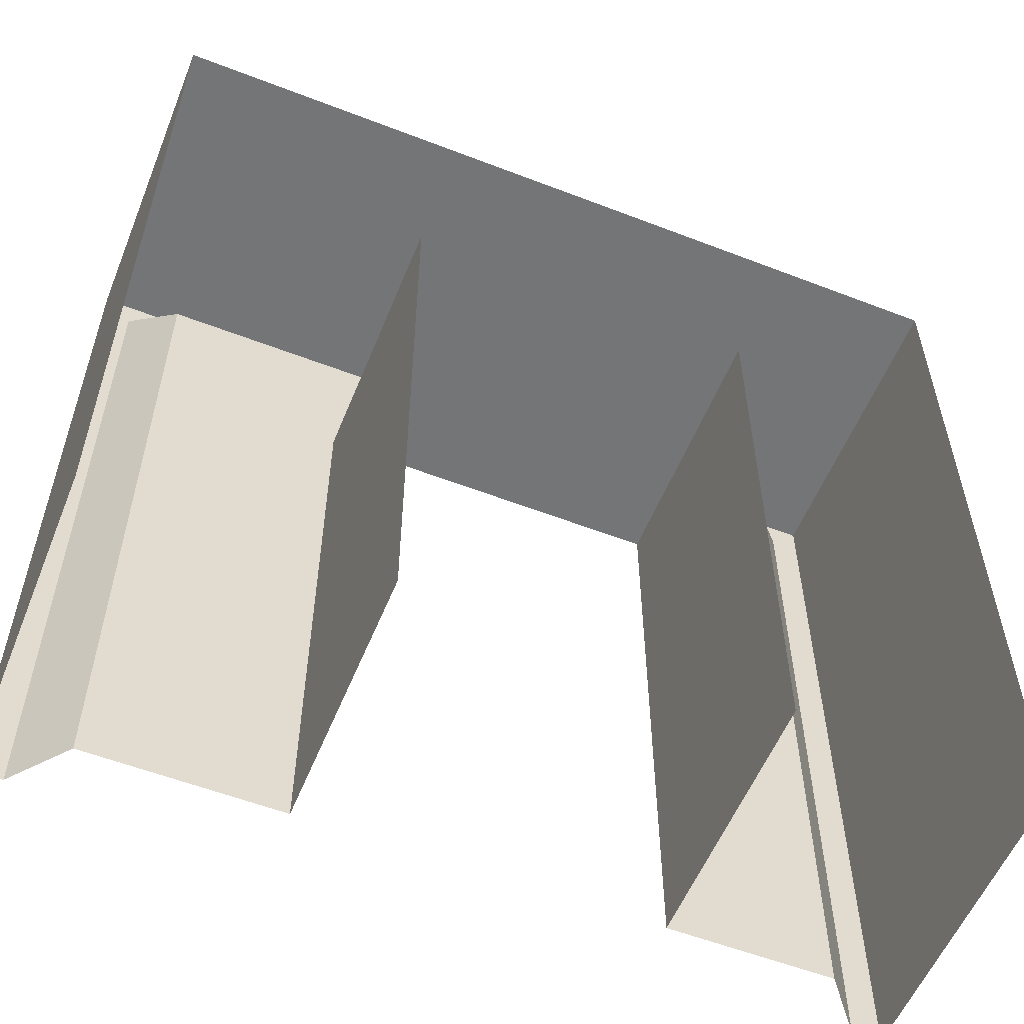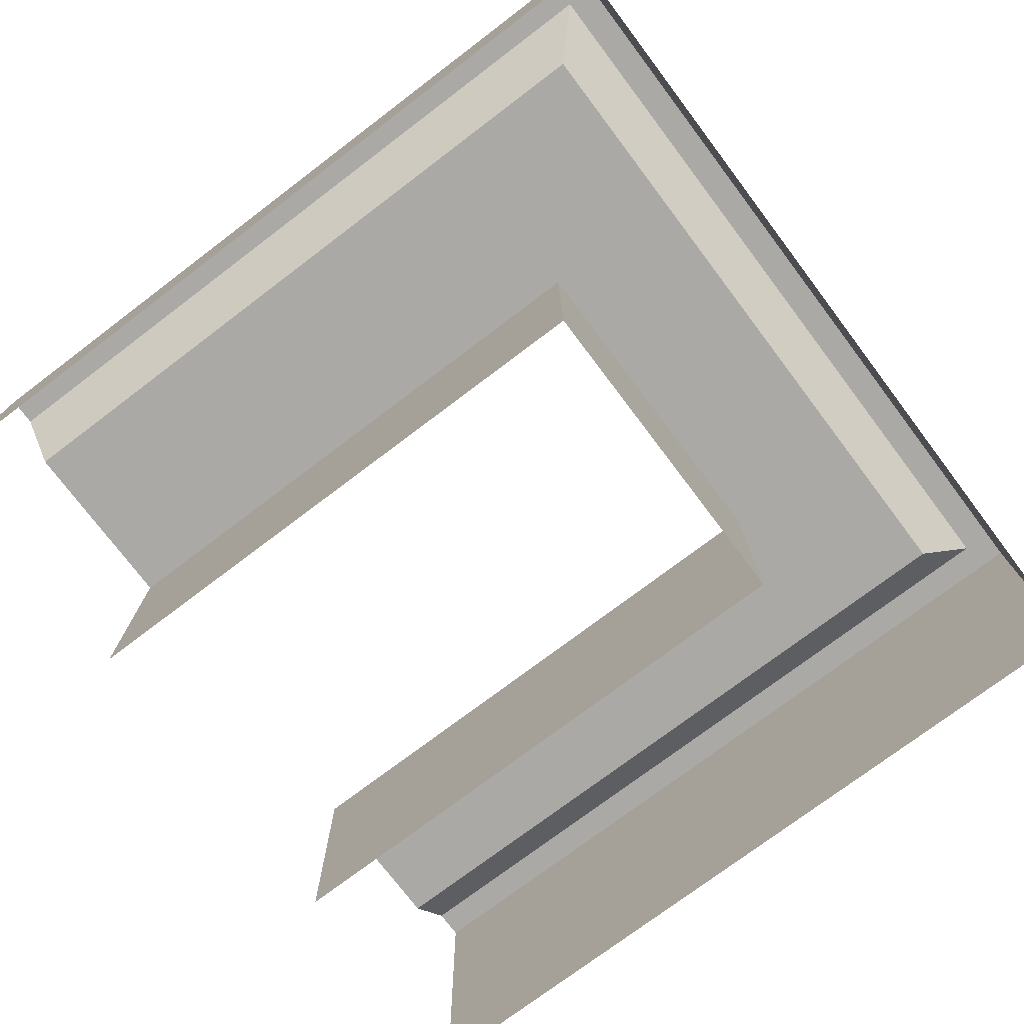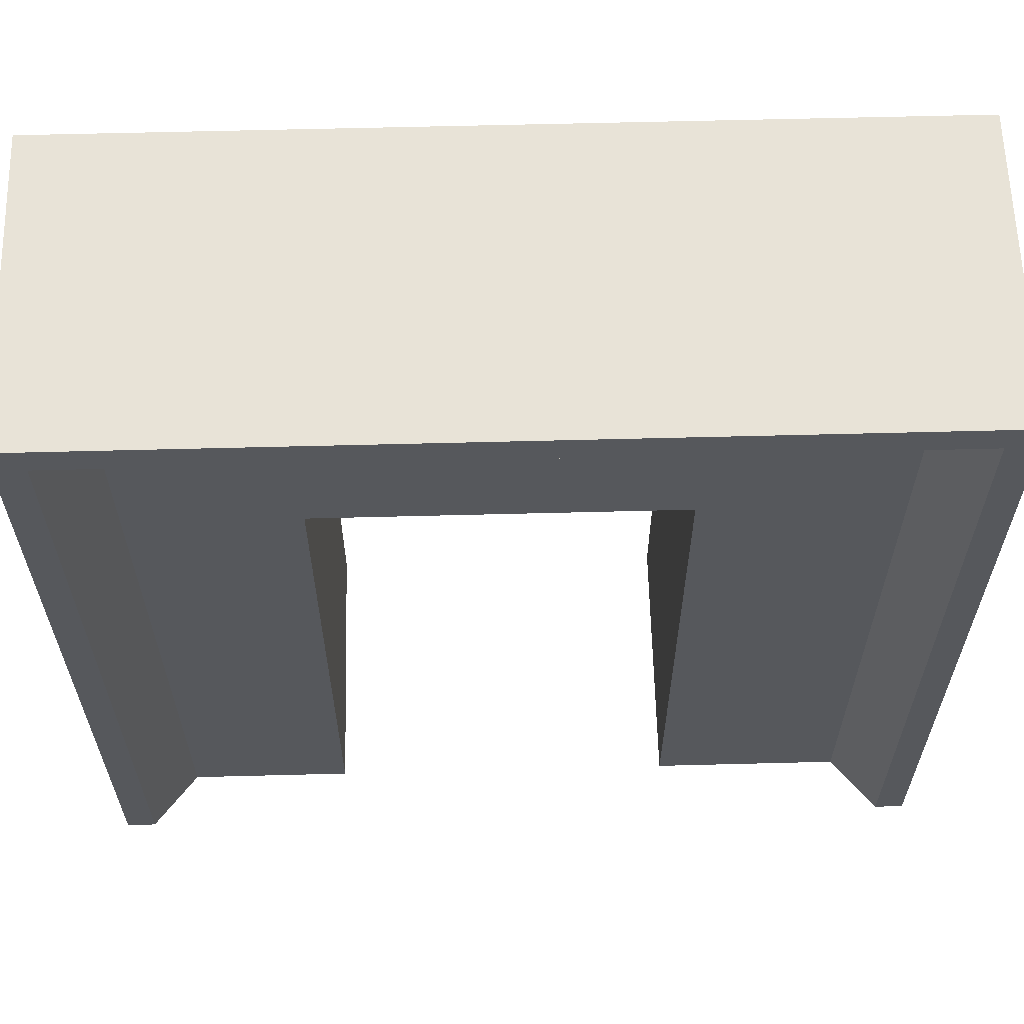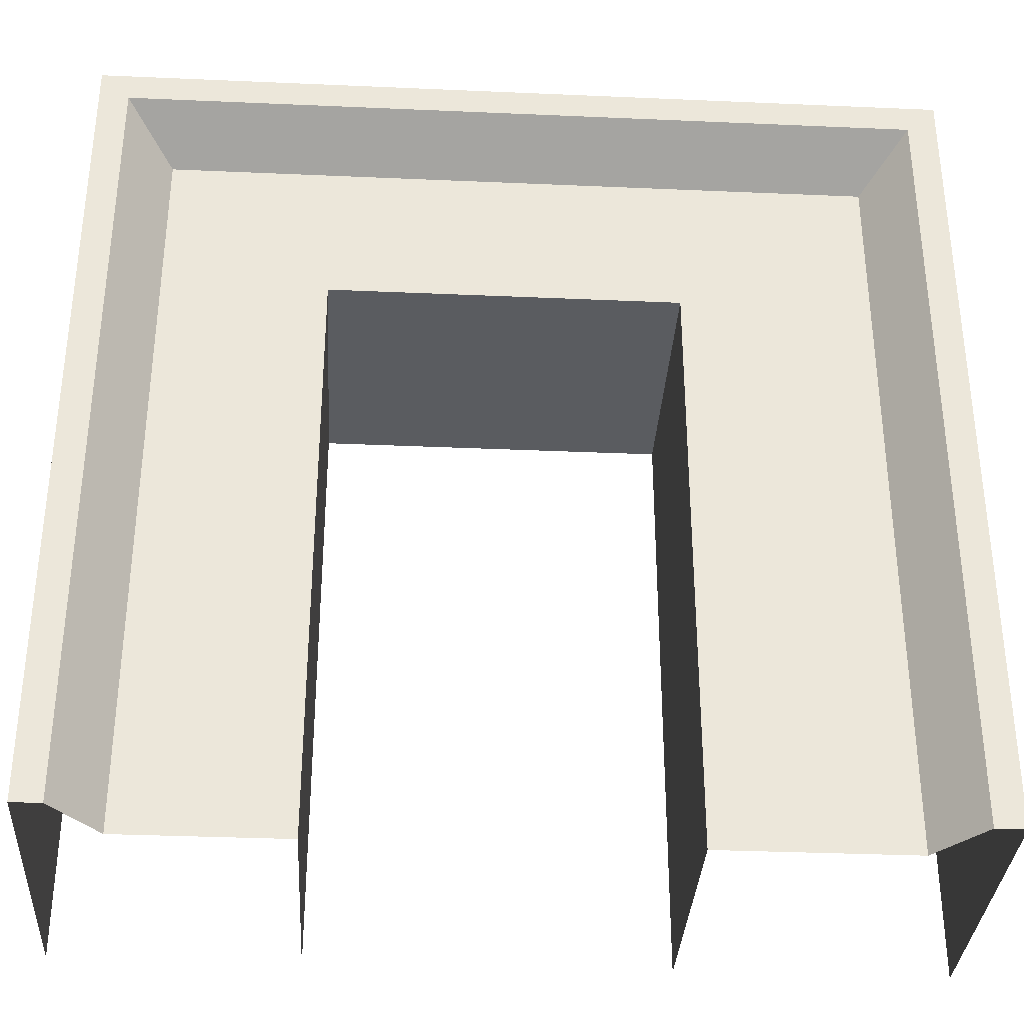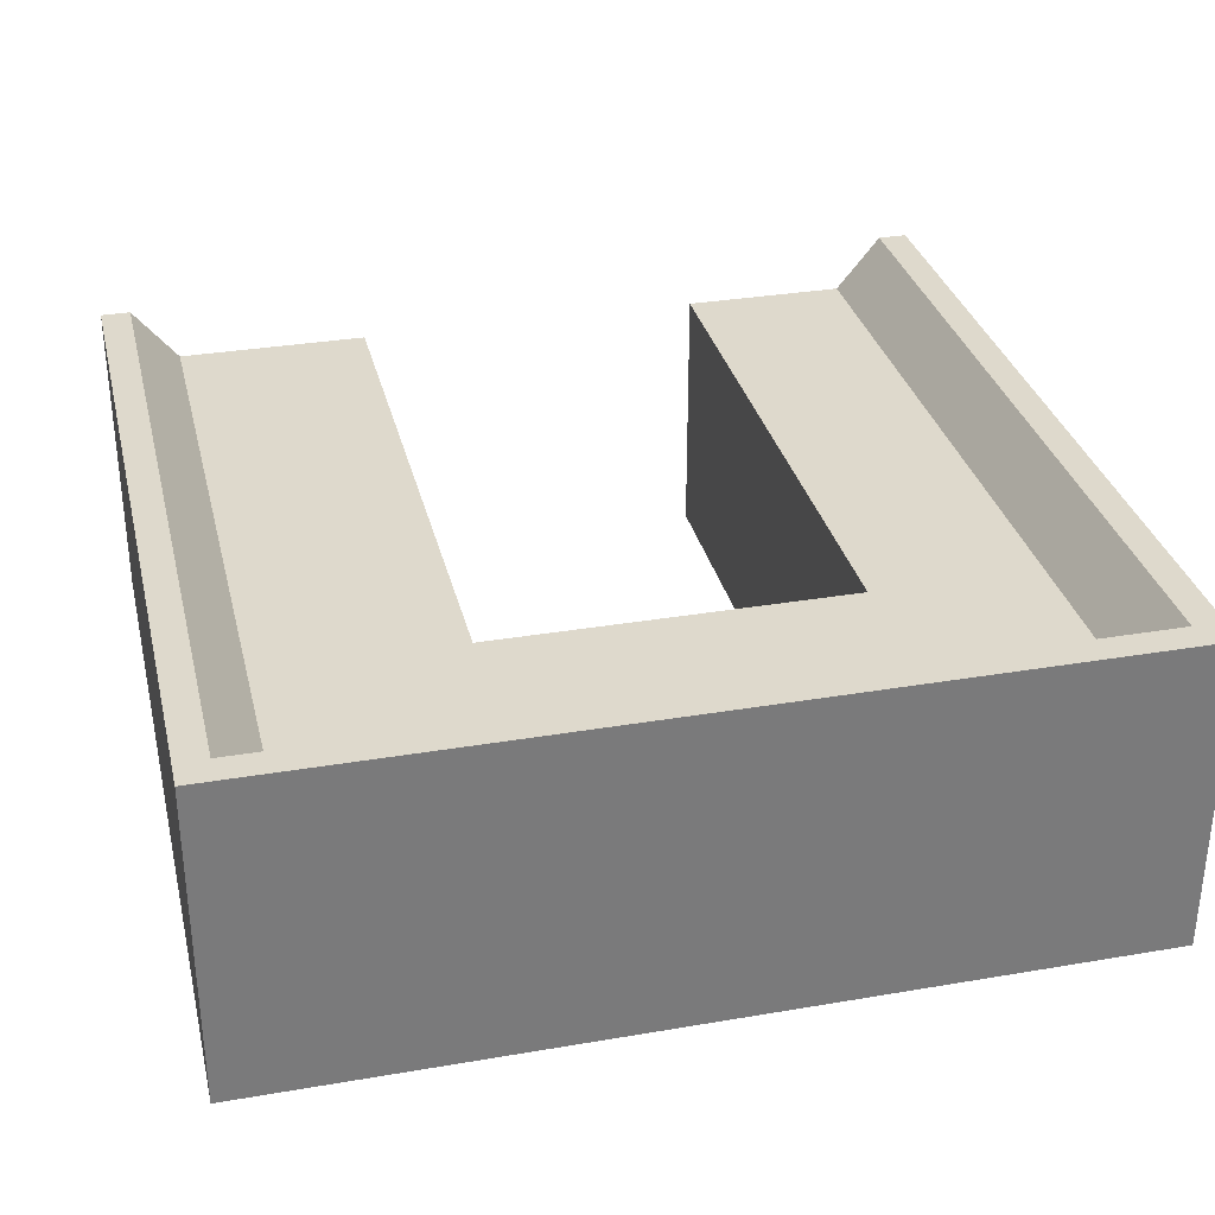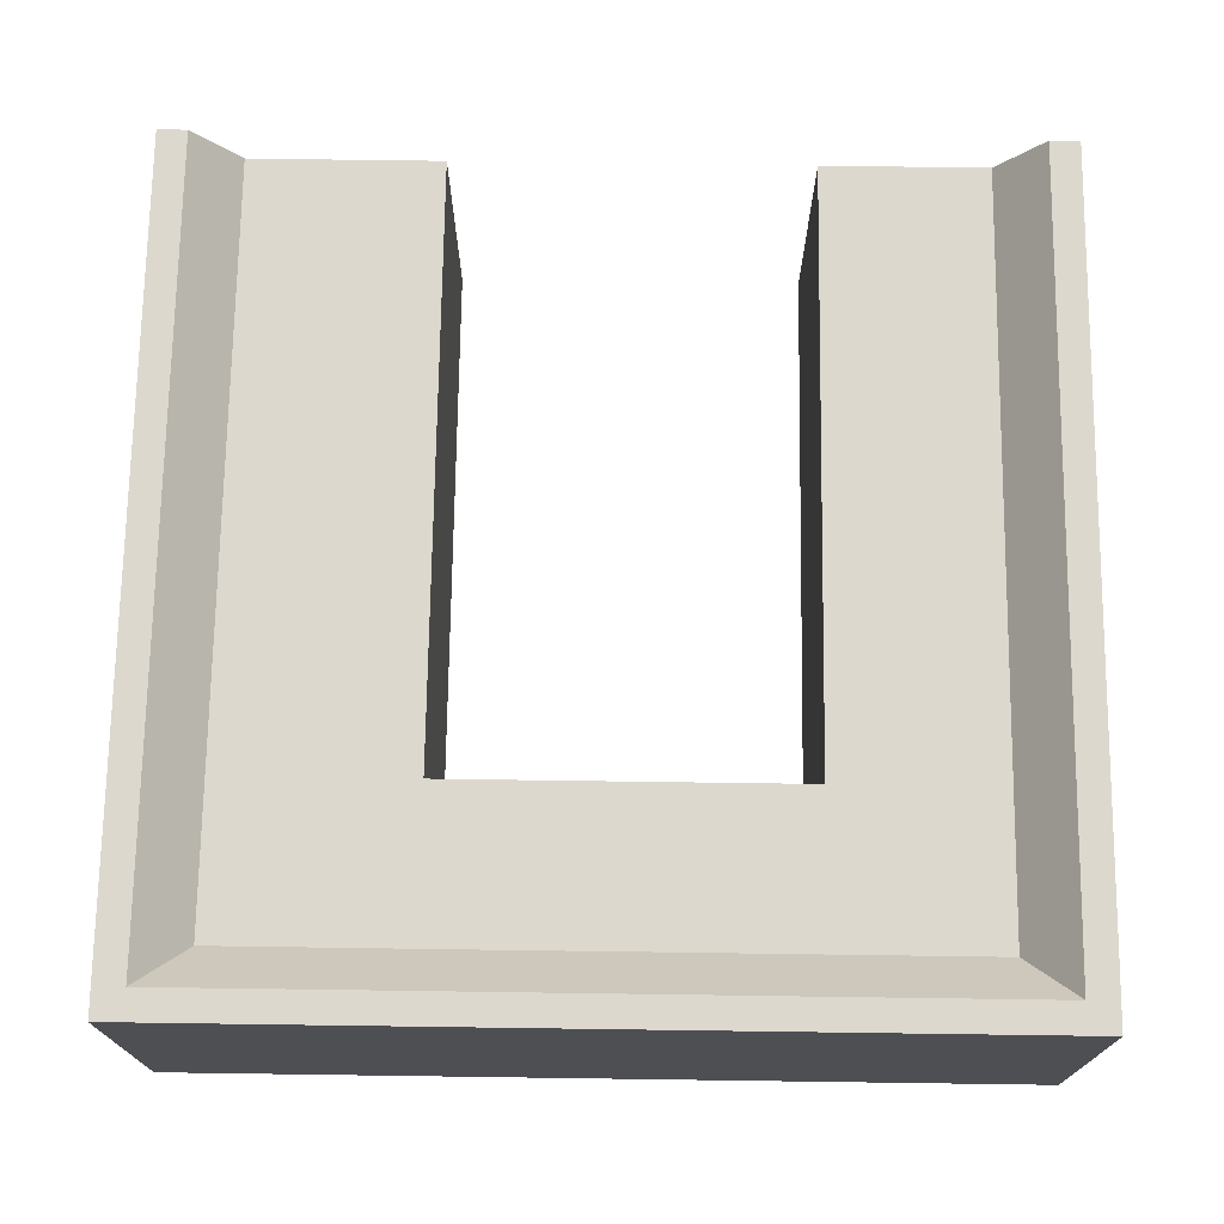
<metadata>
{"format":"obj","ext":"obj","renderer":"f3d","projection":"perspective","resolution":1024,"background":"white","views":[{"elev":-56.5,"azim":158.0,"up":"+Y"},{"elev":-75.3,"azim":127.1,"up":"+Z"},{"elev":61.6,"azim":-1.5,"up":"+Y"},{"elev":-33.9,"azim":-3.4,"up":"+Y"},{"elev":32.2,"azim":166.6,"up":"+Z"},{"elev":72.3,"azim":-179.2,"up":"+Z"}]}
</metadata>
<code>
v 1.711 0 1.094
v 1.711 6.343 1.094
v 1.711 6.343 -1.673
v 1.711 0 -1.673
v 4.516 0 1.673
v 4.516 8.711 1.673
v 4.205 8.4 1.673
v 4.205 0 1.673
v 4.516 8.711 -1.673
v 4.516 0 -1.673
v 3.73 0 1.094
v 3.73 7.925 1.094
v -0.1413 7.925 1.094
v -0.1413 6.343 1.094
v -0.1413 8.4 1.673
v -0.1413 6.343 -1.673
v -0.1413 8.711 1.673
v -0.1413 8.711 -1.673
v -1.993 6.343 -1.673
v -1.993 6.343 1.094
v -1.993 0 1.094
v -1.993 0 -1.673
v -4.205 8.4 1.673
v -4.516 8.711 1.673
v -4.516 0 1.673
v -4.205 0 1.673
v -4.516 8.711 -1.673
v -4.516 0 -1.673
v -3.73 7.925 1.094
v -3.73 0 1.094
f 1 2 3
f 1 3 4
f 5 6 7
f 5 7 8
f 9 6 5
f 9 5 10
f 2 1 11
f 2 11 12
f 12 11 8
f 12 8 7
f 2 12 13
f 2 13 14
f 12 7 15
f 12 15 13
f 3 2 14
f 3 14 16
f 7 6 17
f 7 17 15
f 6 9 18
f 6 18 17
f 19 20 21
f 19 21 22
f 23 24 25
f 23 25 26
f 25 24 27
f 25 27 28
f 20 29 30
f 20 30 21
f 29 23 26
f 29 26 30
f 20 14 13
f 20 13 29
f 29 13 15
f 29 15 23
f 14 20 19
f 14 19 16
f 17 24 23
f 17 23 15
f 18 27 24
f 18 24 17

</code>
